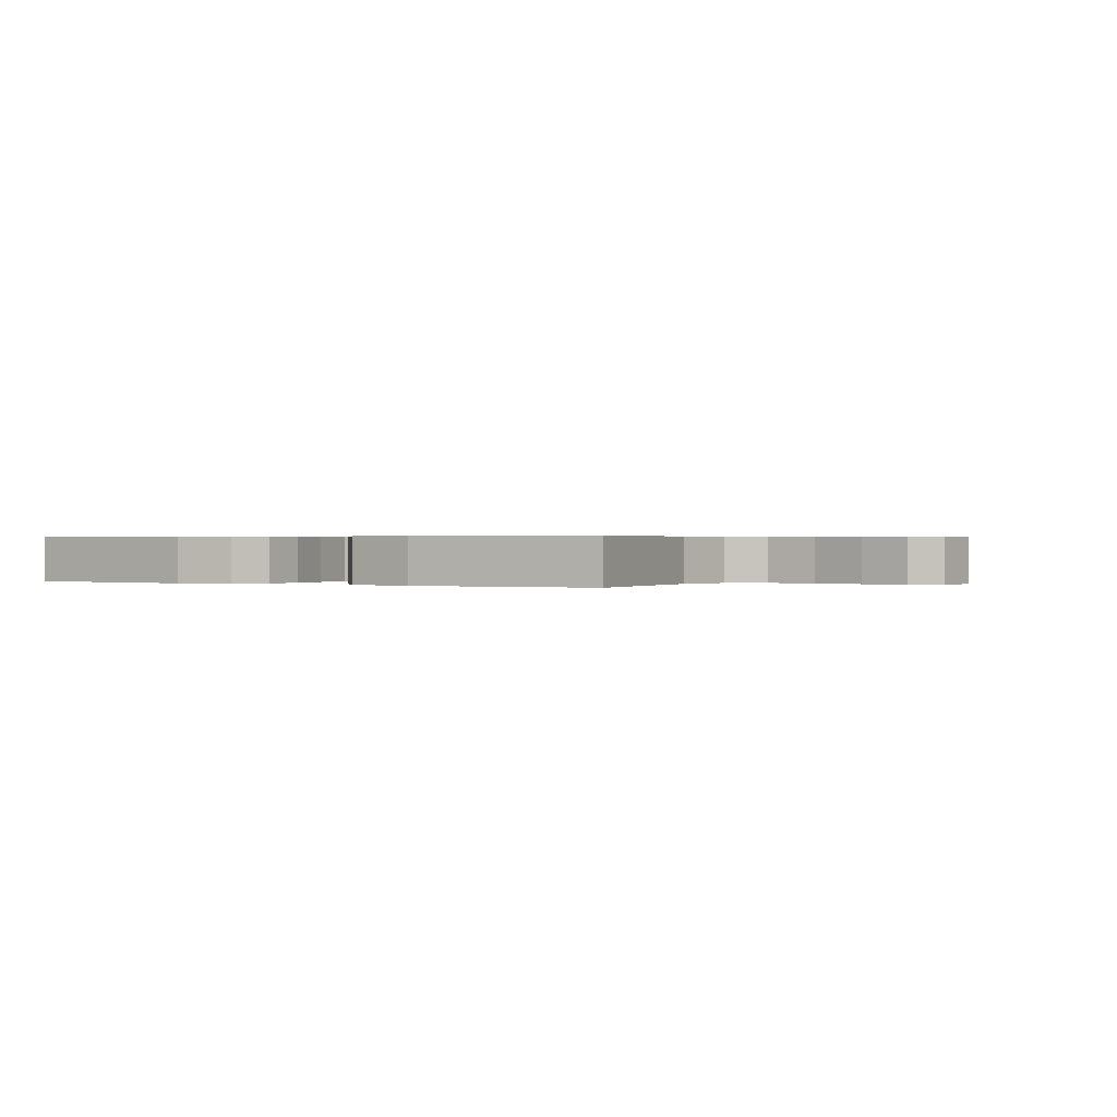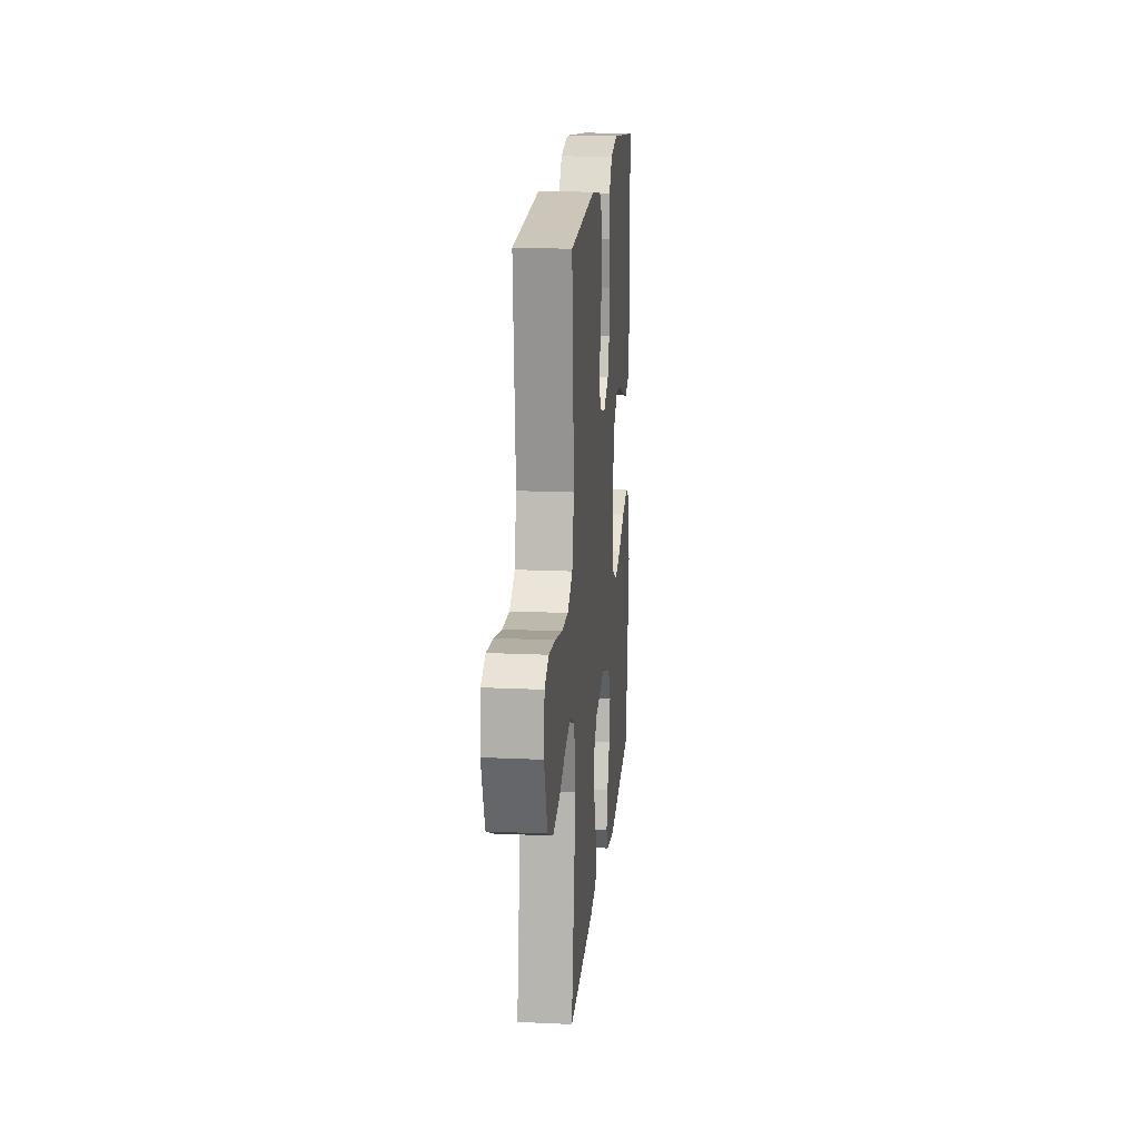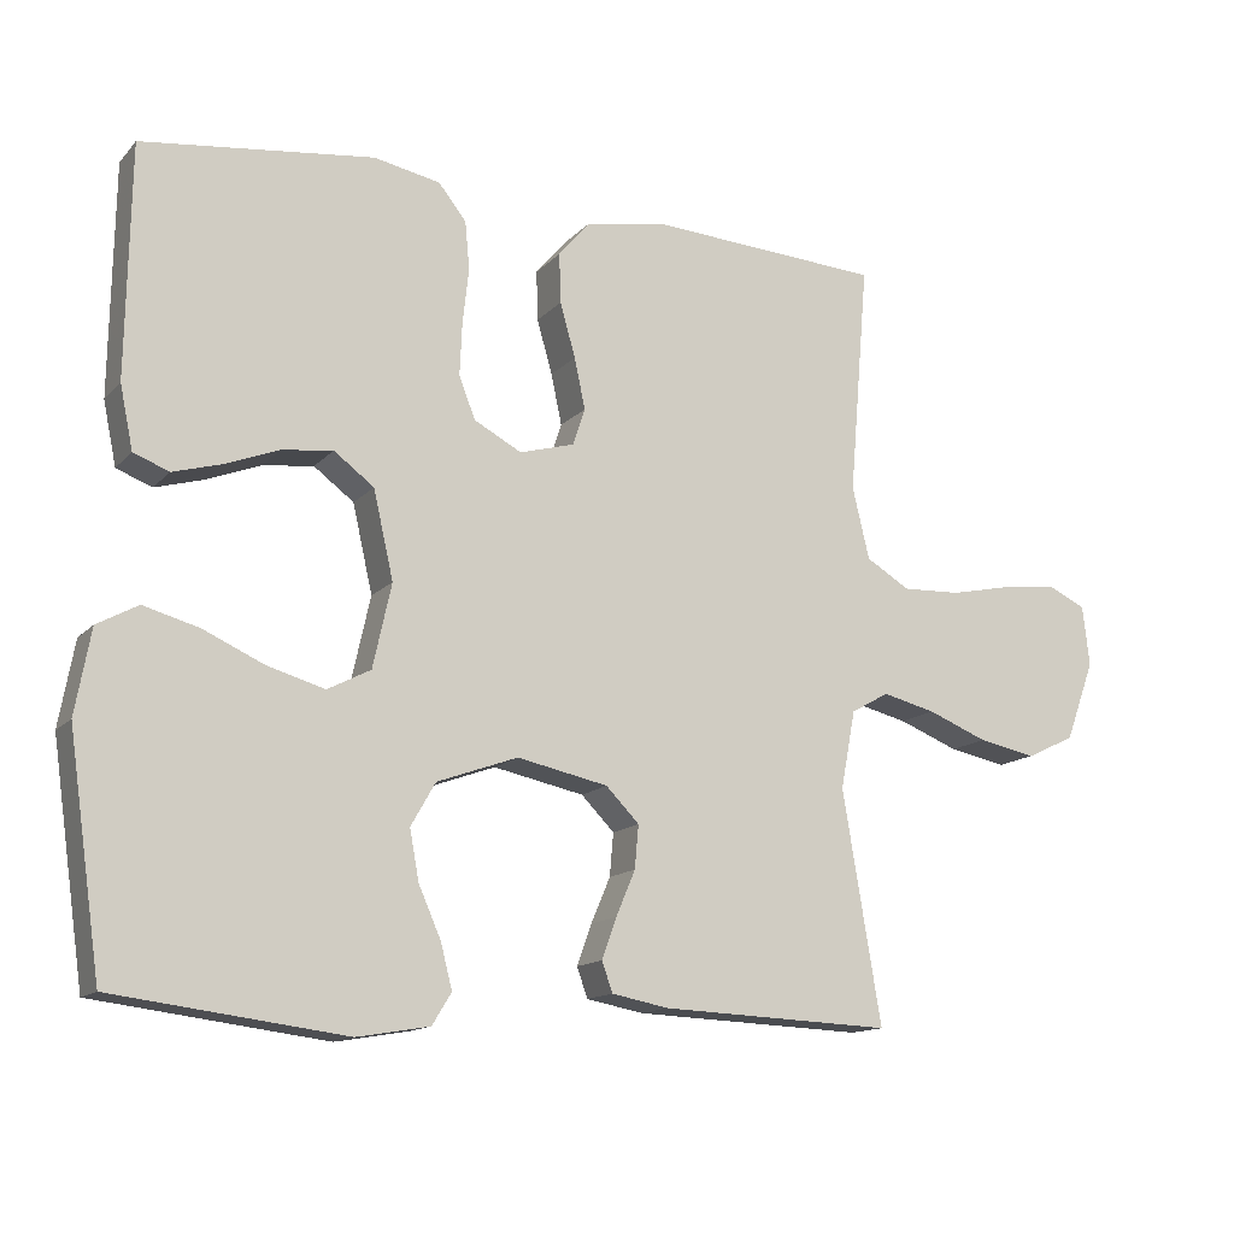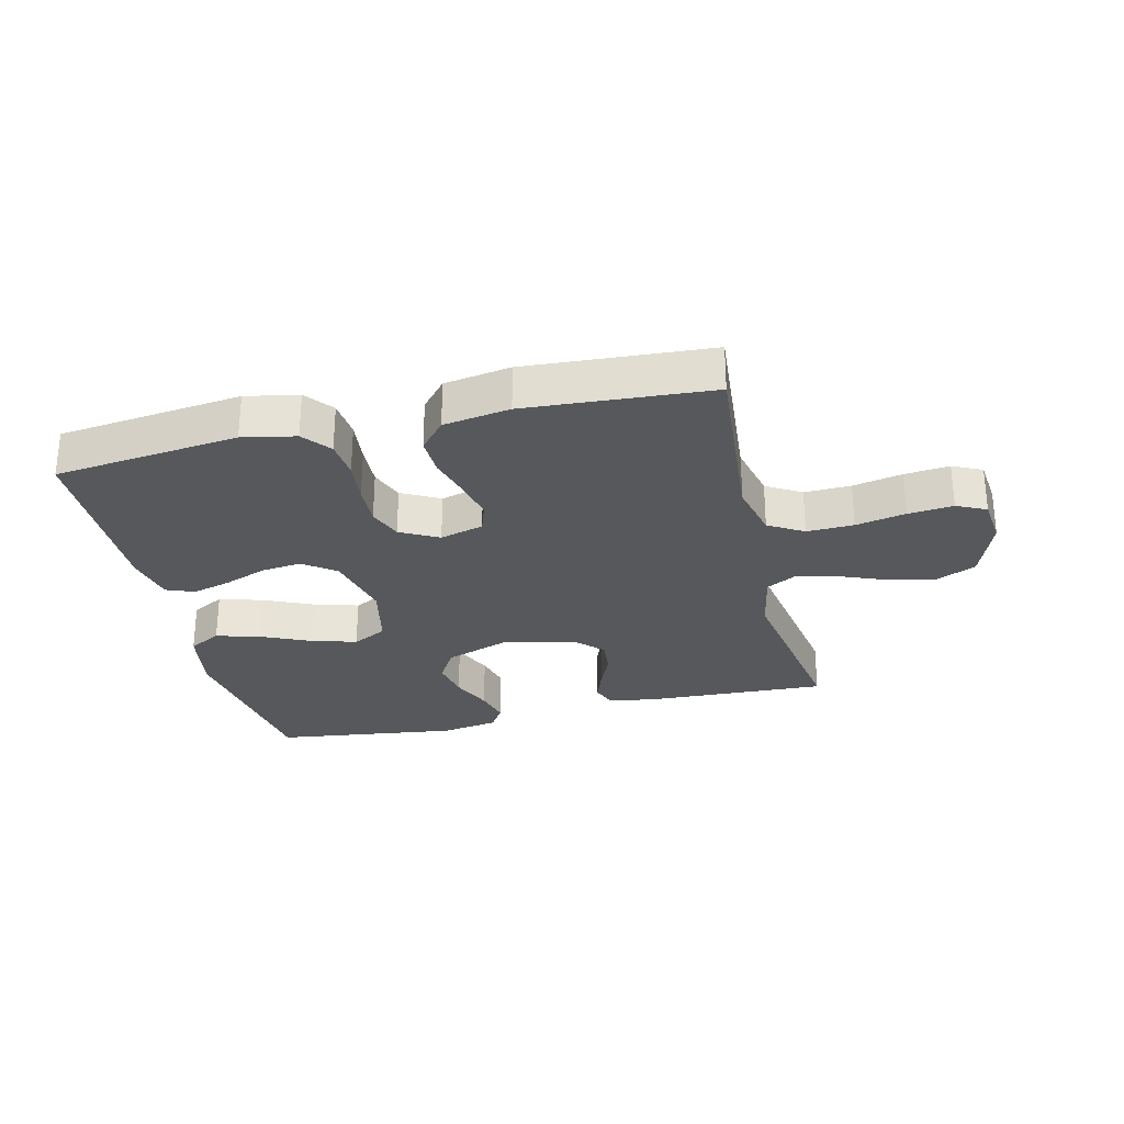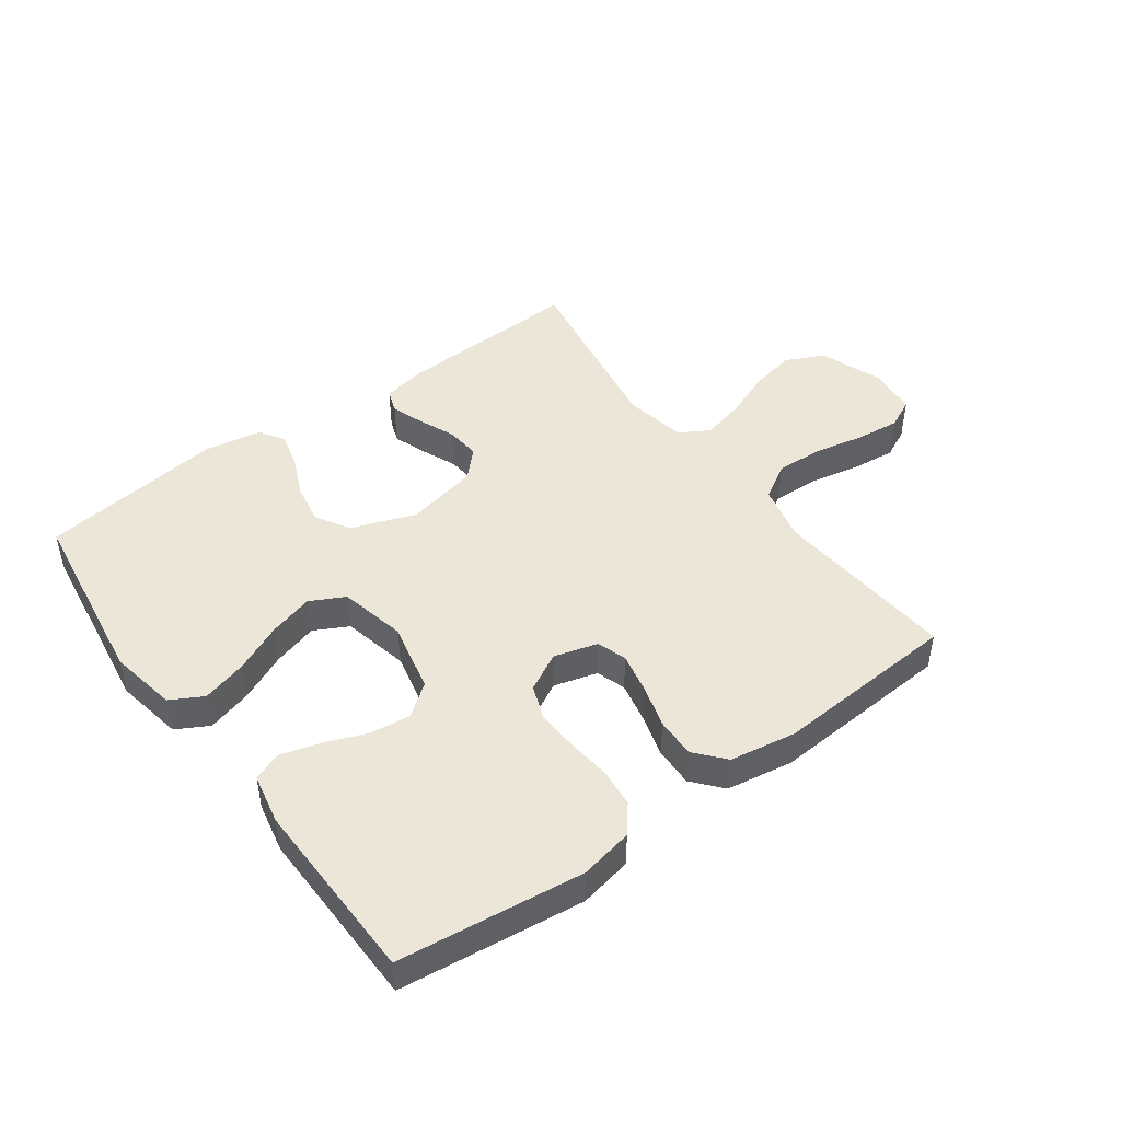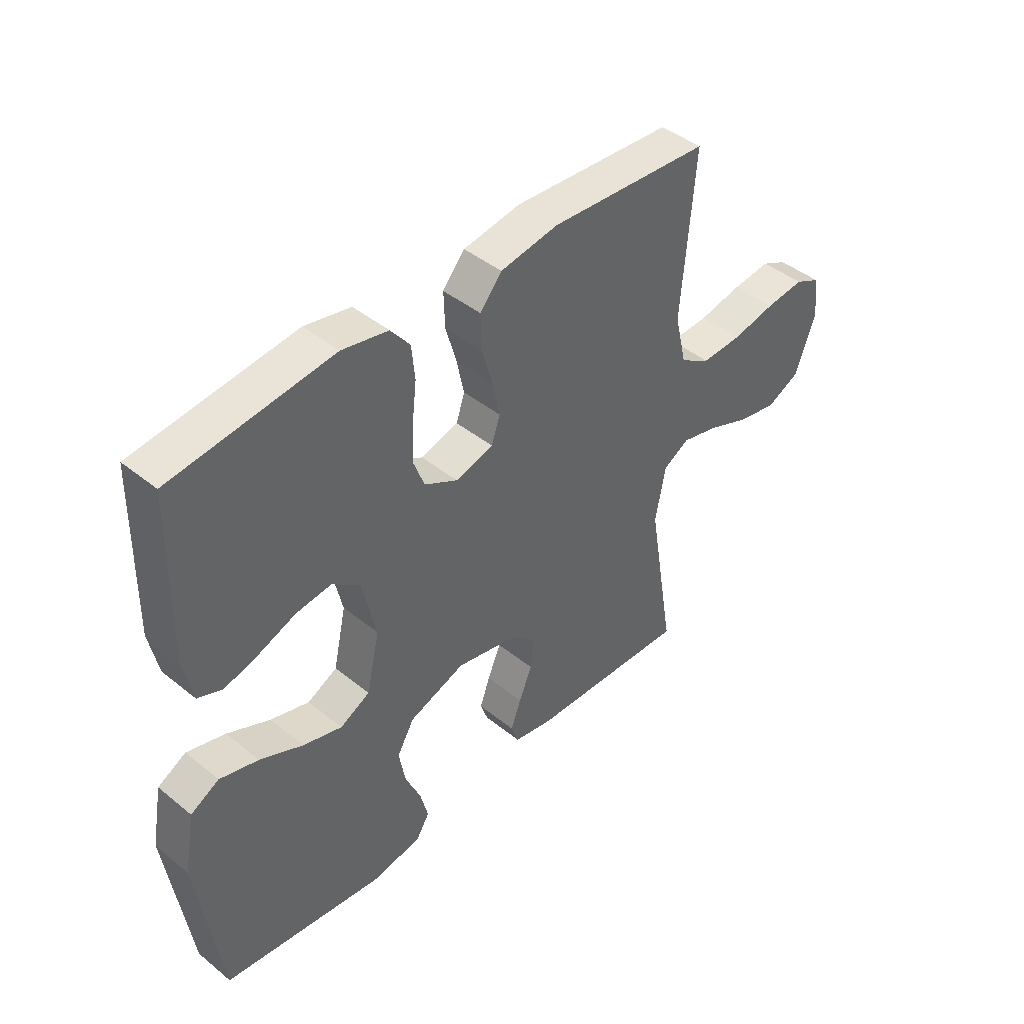
<metadata>
{"format":"obj","ext":"obj","renderer":"f3d","projection":"perspective","resolution":1024,"background":"white","views":[{"elev":0.4,"azim":29.4,"up":"+Y"},{"elev":17.5,"azim":95.2,"up":"+Z"},{"elev":-13.8,"azim":-26.0,"up":"+Z"},{"elev":-28.2,"azim":13.3,"up":"+Y"},{"elev":46.3,"azim":-36.2,"up":"+Y"},{"elev":43.2,"azim":-46.3,"up":"+Z"}]}
</metadata>
<code>
v 0.5 0.07 0.5
v 0.475 0.07 0.2
v 0.497 0.07 0.107
v 0.554 0.07 0.073
v 0.63 0.07 0.076
v 0.711 0.07 0.093
v 0.784 0.07 0.101
v 0.832 0.07 0.078
v 0.841 0.07 0
v 0.803 0.07 -0.104
v 0.74 0.07 -0.134
v 0.665 0.07 -0.119
v 0.587 0.07 -0.088
v 0.518 0.07 -0.071
v 0.469 0.07 -0.099
v 0.45 0.07 -0.2
v 0.5 0.07 -0.5
v 0.2 0.07 -0.488
v 0.126 0.07 -0.474
v 0.112 0.07 -0.435
v 0.131 0.07 -0.382
v 0.156 0.07 -0.323
v 0.161 0.07 -0.267
v 0.118 0.07 -0.223
v 0 0.07 -0.198
v -0.105 0.07 -0.236
v -0.137 0.07 -0.292
v -0.125 0.07 -0.357
v -0.096 0.07 -0.423
v -0.081 0.07 -0.481
v -0.106 0.07 -0.522
v -0.2 0.07 -0.538
v -0.5 0.07 -0.5
v -0.543 0.07 -0.2
v -0.523 0.07 -0.09
v -0.47 0.07 -0.061
v -0.398 0.07 -0.081
v -0.318 0.07 -0.117
v -0.245 0.07 -0.138
v -0.189 0.07 -0.109
v -0.165 0.07 0
v -0.191 0.07 0.114
v -0.243 0.07 0.153
v -0.309 0.07 0.145
v -0.379 0.07 0.118
v -0.442 0.07 0.1
v -0.488 0.07 0.118
v -0.505 0.07 0.2
v -0.5 0.07 0.5
v -0.2 0.07 0.536
v -0.114 0.07 0.519
v -0.078 0.07 0.474
v -0.072 0.07 0.411
v -0.08 0.07 0.34
v -0.083 0.07 0.272
v -0.062 0.07 0.217
v 0 0.07 0.184
v 0.071 0.07 0.204
v 0.087 0.07 0.252
v 0.073 0.07 0.318
v 0.053 0.07 0.388
v 0.051 0.07 0.453
v 0.092 0.07 0.501
v 0.2 0.07 0.519
v 0.5 0 0.5
v 0.475 0 0.2
v 0.497 0 0.107
v 0.554 0 0.073
v 0.63 0 0.076
v 0.711 0 0.093
v 0.784 0 0.101
v 0.832 0 0.078
v 0.841 0 0
v 0.803 0 -0.104
v 0.74 0 -0.134
v 0.665 0 -0.119
v 0.587 0 -0.088
v 0.518 0 -0.071
v 0.469 0 -0.099
v 0.45 0 -0.2
v 0.5 0 -0.5
v 0.2 0 -0.488
v 0.126 0 -0.474
v 0.112 0 -0.435
v 0.131 0 -0.382
v 0.156 0 -0.323
v 0.161 0 -0.267
v 0.118 0 -0.223
v 0 0 -0.198
v -0.105 0 -0.236
v -0.137 0 -0.292
v -0.125 0 -0.357
v -0.096 0 -0.423
v -0.081 0 -0.481
v -0.106 0 -0.522
v -0.2 0 -0.538
v -0.5 0 -0.5
v -0.543 0 -0.2
v -0.523 0 -0.09
v -0.47 0 -0.061
v -0.398 0 -0.081
v -0.318 0 -0.117
v -0.245 0 -0.138
v -0.189 0 -0.109
v -0.165 0 0
v -0.191 0 0.114
v -0.243 0 0.153
v -0.309 0 0.145
v -0.379 0 0.118
v -0.442 0 0.1
v -0.488 0 0.118
v -0.505 0 0.2
v -0.5 0 0.5
v -0.2 0 0.536
v -0.114 0 0.519
v -0.078 0 0.474
v -0.072 0 0.411
v -0.08 0 0.34
v -0.083 0 0.272
v -0.062 0 0.217
v 0 0 0.184
v 0.071 0 0.204
v 0.087 0 0.252
v 0.073 0 0.318
v 0.053 0 0.388
v 0.051 0 0.453
v 0.092 0 0.501
v 0.2 0 0.519
f 64 1 2
f 63 64 2
f 62 63 2
f 61 62 2
f 60 61 2
f 59 60 2 3
f 58 59 3 4
f 57 58 4
f 52 53 54
f 51 52 54
f 50 51 54
f 49 50 54
f 48 49 54
f 47 48 54
f 46 47 54
f 45 46 54
f 44 45 54
f 43 44 54 55
f 42 43 55 56
f 36 37 38
f 35 36 38
f 34 35 38
f 33 34 38
f 32 33 38
f 31 32 38
f 30 31 38
f 29 30 38
f 28 29 38
f 27 28 38 39
f 26 27 39 40
f 20 21 22
f 19 20 22
f 18 19 22
f 17 18 22
f 16 17 22
f 15 16 22 23
f 14 15 23 24
f 11 12 13
f 10 11 13
f 9 10 13
f 8 9 13
f 7 8 13
f 6 7 13
f 5 6 13
f 4 5 13 14
f 14 24 25
f 4 14 25
f 57 4 25
f 57 25 26
f 56 57 26
f 42 56 26
f 41 42 26
f 26 40 41
f 66 65 128
f 66 128 127
f 66 127 126
f 66 126 125
f 66 125 124
f 67 66 124 123
f 68 67 123 122
f 68 122 121
f 118 117 116
f 118 116 115
f 118 115 114
f 118 114 113
f 118 113 112
f 118 112 111
f 118 111 110
f 118 110 109
f 118 109 108
f 119 118 108 107
f 120 119 107 106
f 102 101 100
f 102 100 99
f 102 99 98
f 102 98 97
f 102 97 96
f 102 96 95
f 102 95 94
f 102 94 93
f 102 93 92
f 103 102 92 91
f 104 103 91 90
f 86 85 84
f 86 84 83
f 86 83 82
f 86 82 81
f 86 81 80
f 87 86 80 79
f 88 87 79 78
f 77 76 75
f 77 75 74
f 77 74 73
f 77 73 72
f 77 72 71
f 77 71 70
f 77 70 69
f 78 77 69 68
f 89 88 78
f 89 78 68
f 89 68 121
f 90 89 121
f 90 121 120
f 90 120 106
f 90 106 105
f 105 104 90
f 1 65 66 2
f 2 66 67 3
f 3 67 68 4
f 4 68 69 5
f 5 69 70 6
f 6 70 71 7
f 7 71 72 8
f 8 72 73 9
f 9 73 74 10
f 10 74 75 11
f 11 75 76 12
f 12 76 77 13
f 13 77 78 14
f 14 78 79 15
f 15 79 80 16
f 16 80 81 17
f 17 81 82 18
f 18 82 83 19
f 19 83 84 20
f 20 84 85 21
f 21 85 86 22
f 22 86 87 23
f 23 87 88 24
f 24 88 89 25
f 25 89 90 26
f 26 90 91 27
f 27 91 92 28
f 28 92 93 29
f 29 93 94 30
f 30 94 95 31
f 31 95 96 32
f 32 96 97 33
f 33 97 98 34
f 34 98 99 35
f 35 99 100 36
f 36 100 101 37
f 37 101 102 38
f 38 102 103 39
f 39 103 104 40
f 40 104 105 41
f 41 105 106 42
f 42 106 107 43
f 43 107 108 44
f 44 108 109 45
f 45 109 110 46
f 46 110 111 47
f 47 111 112 48
f 48 112 113 49
f 49 113 114 50
f 50 114 115 51
f 51 115 116 52
f 52 116 117 53
f 53 117 118 54
f 54 118 119 55
f 55 119 120 56
f 56 120 121 57
f 57 121 122 58
f 58 122 123 59
f 59 123 124 60
f 60 124 125 61
f 61 125 126 62
f 62 126 127 63
f 63 127 128 64
f 64 128 65 1

</code>
